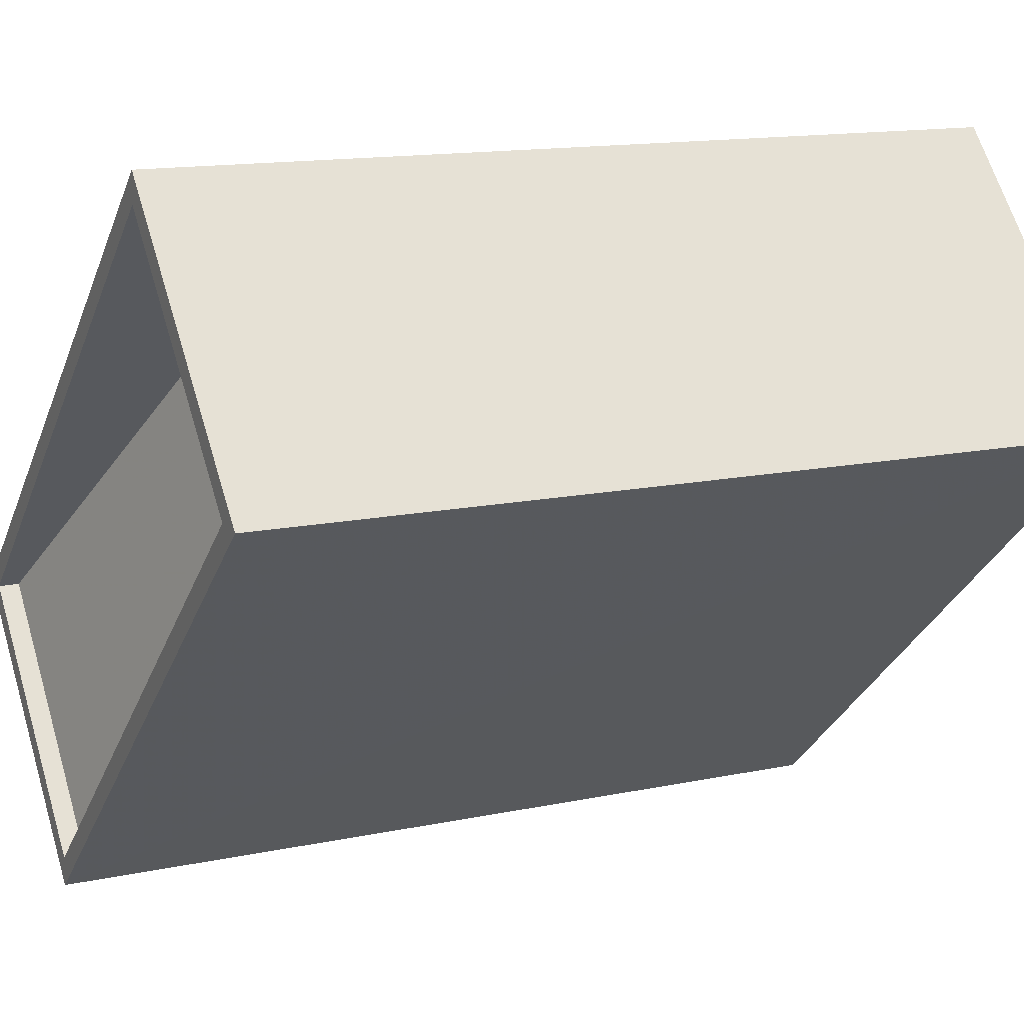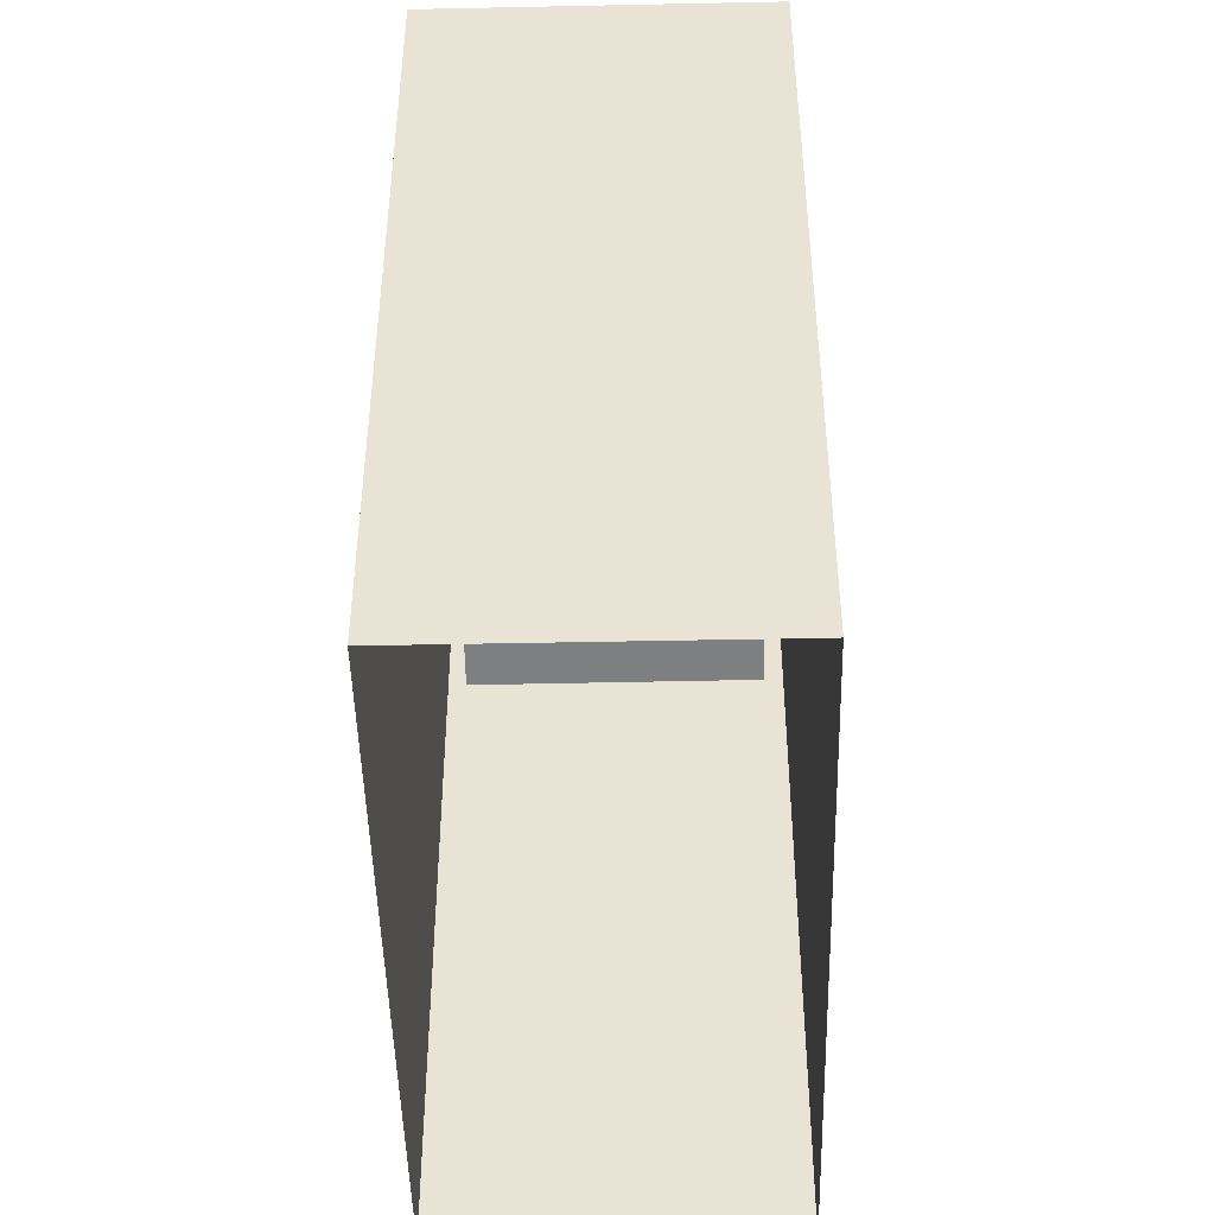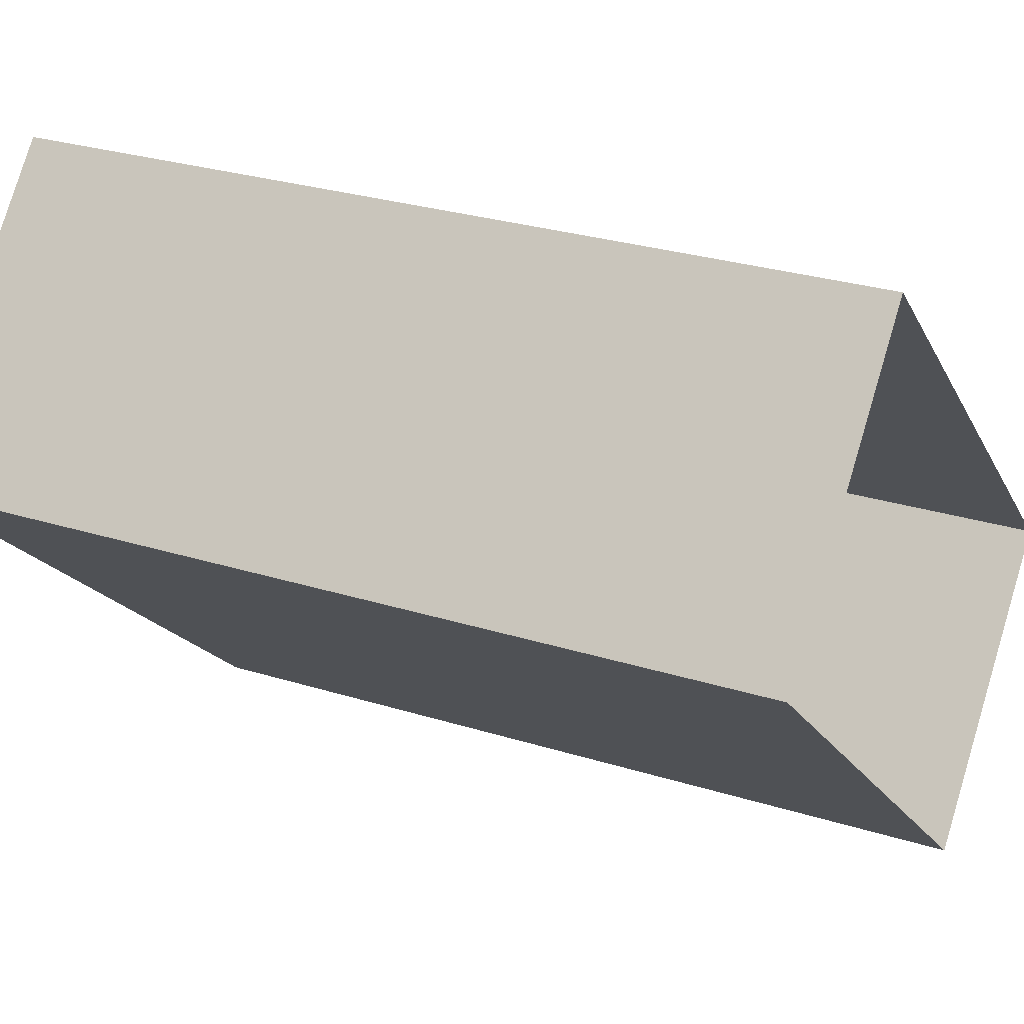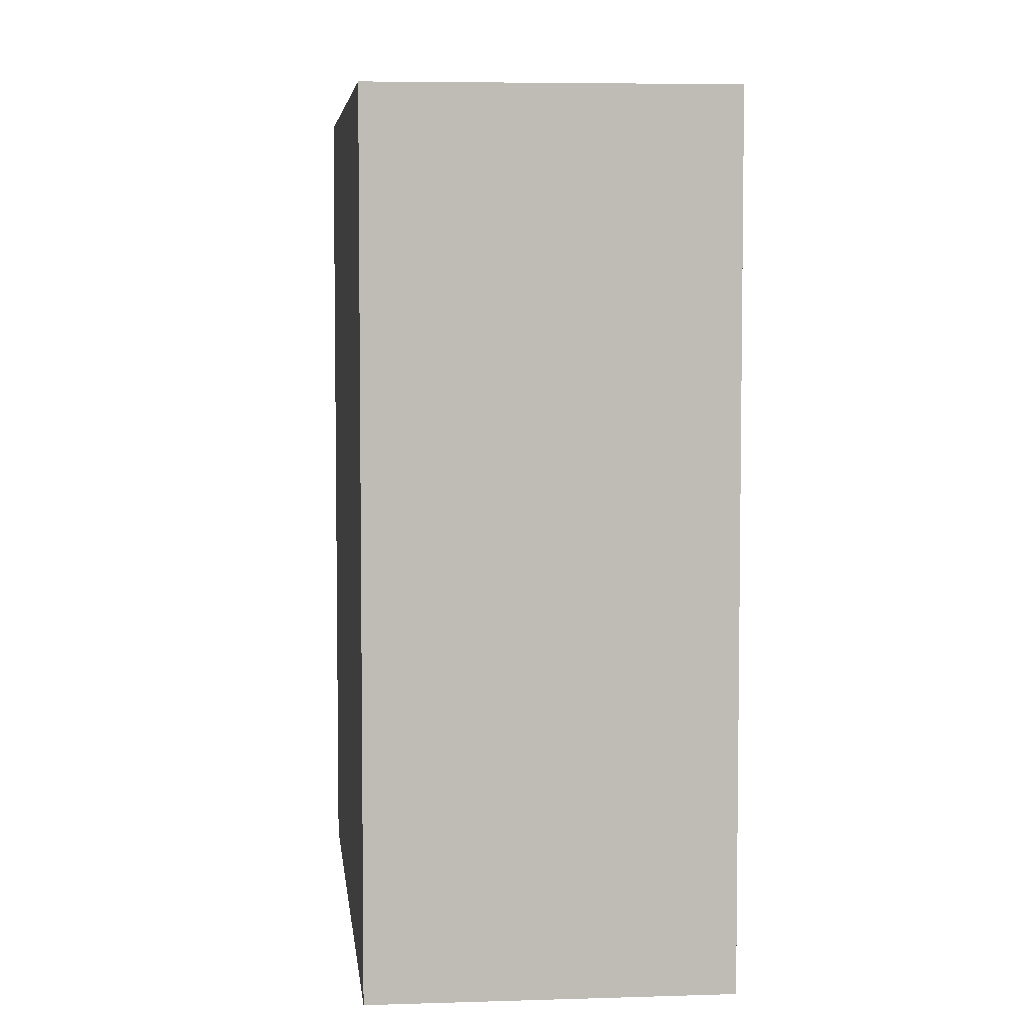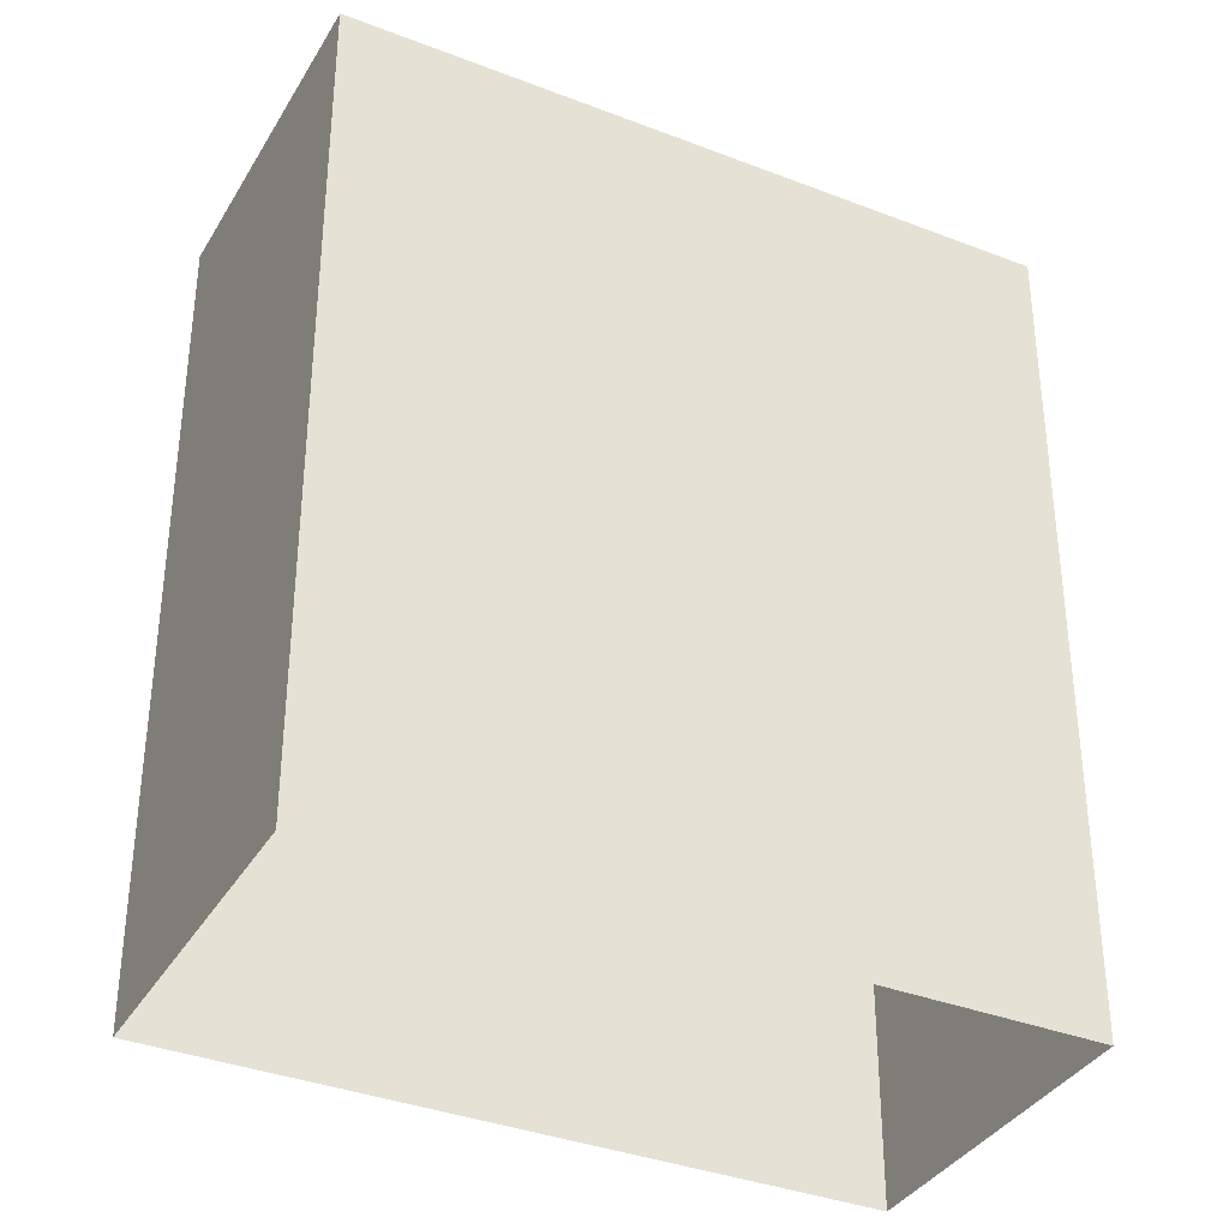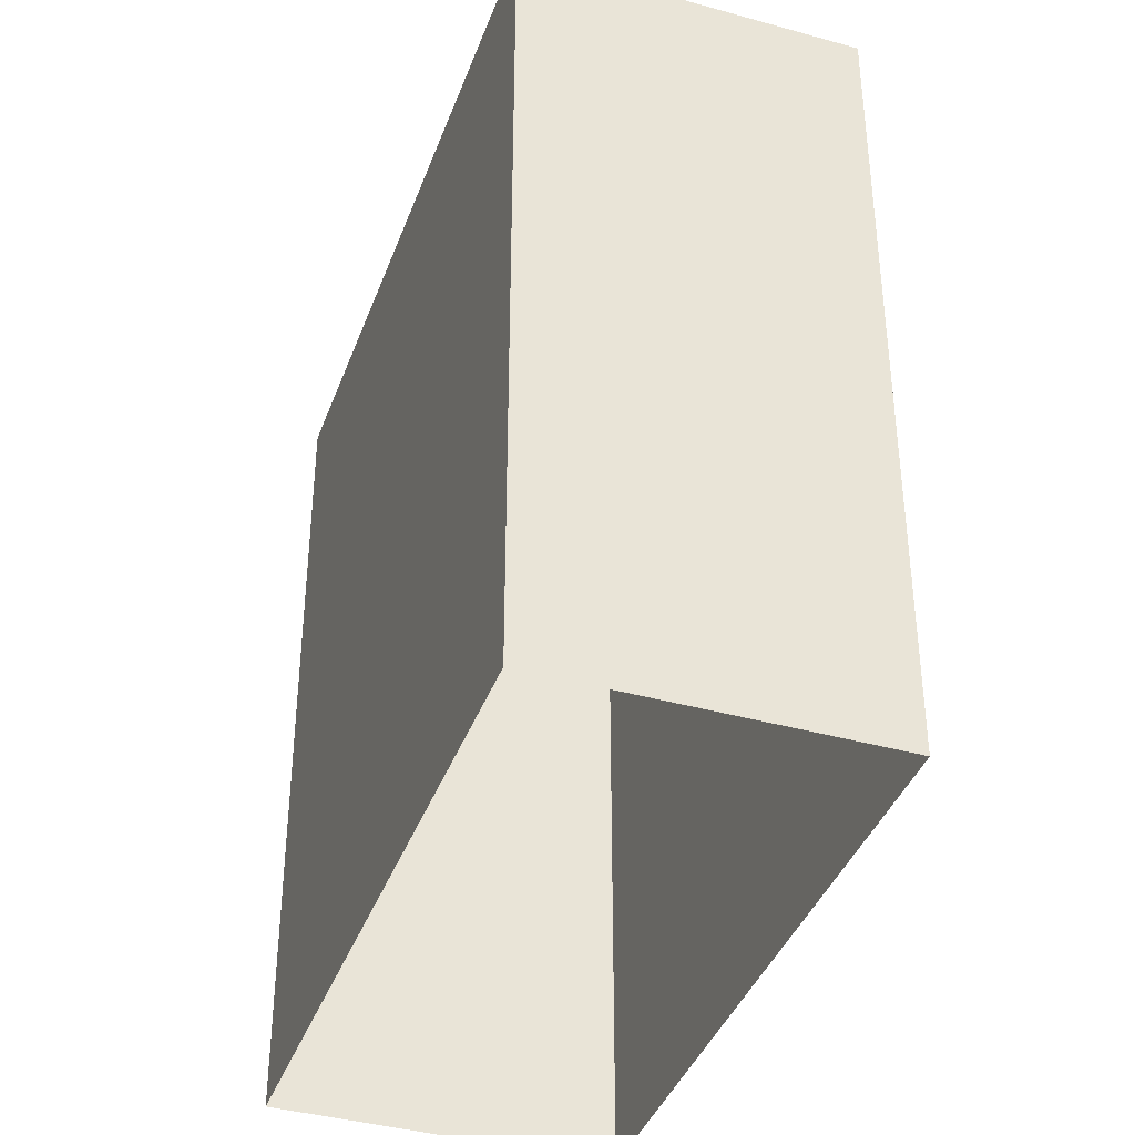
<metadata>
{"format":"obj","ext":"obj","renderer":"f3d","projection":"perspective","resolution":1024,"background":"white","views":[{"elev":13.7,"azim":64.5,"up":"+Y"},{"elev":-47.1,"azim":-46.5,"up":"+Z"},{"elev":28.1,"azim":115.4,"up":"+Y"},{"elev":5.5,"azim":126.3,"up":"+Z"},{"elev":-36.1,"azim":15.2,"up":"+Z"},{"elev":-39.4,"azim":-67.0,"up":"+Z"}]}
</metadata>
<code>
v -5377 -3.719e+04 2.659
v -5379 -3.719e+04 2.658
v -5382 -3.719e+04 2.659
v -5374 -3.719e+04 2.659
v -5379 -3.719e+04 10.59
v -5377 -3.719e+04 9.132
v -5381 -3.719e+04 10.58
v -5375 -3.719e+04 9.138
v -5374 -3.719e+04 10.78
v -5377 -3.719e+04 10.79
v -5375 -3.719e+04 10.78
v -5381 -3.719e+04 10.78
v -5382 -3.719e+04 10.79
v -5379 -3.719e+04 10.78
v -5379 -3.719e+04 10.78
v -5377 -3.719e+04 10.79
f 1 2 3
f 1 4 2
f 5 6 7
f 5 8 6
f 9 10 11
f 12 13 14
f 15 12 14
f 10 13 12
f 11 10 16
f 16 10 12
f 11 14 9
f 11 15 14
f 12 5 7
f 12 15 5
f 16 7 6
f 16 12 7
f 16 6 8
f 11 16 8
f 11 8 5
f 15 11 5
f 13 1 3
f 13 10 1
f 9 4 1
f 10 9 1
f 14 2 4
f 9 14 4
f 14 3 2
f 14 13 3

</code>
